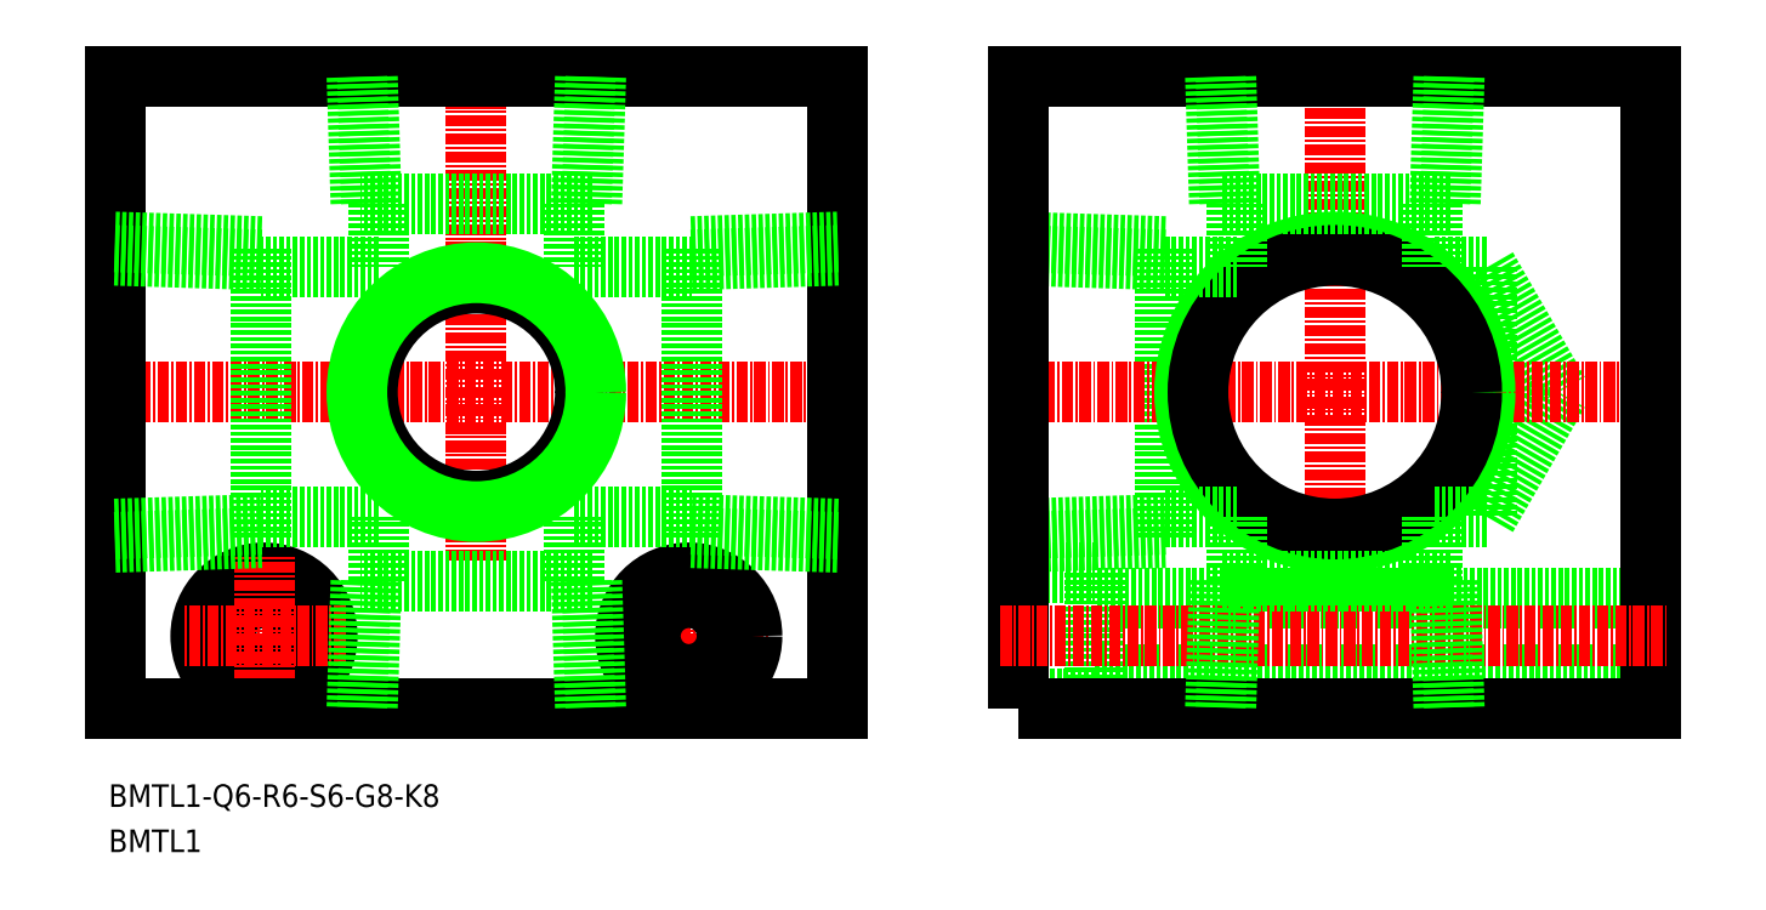
<metadata>
{"format":"dxf","ext":"dxf","renderer":"ezdxf+matplotlib","layout":"modelspace","background":"white","min_lineweight":24,"dpi":150}
</metadata>
<code>
0
SECTION
2
ENTITIES
0
LINE
8
0
10
238.1
20
82.25
30
0
11
176.6
21
82.25
31
0
0
LINE
8
0
10
176.6
20
73.75
30
0
11
238.1
21
73.75
31
0
0
LINE
8
0
10
176.6
20
71
30
0
11
168.1
21
71
31
0
0
LINE
8
0
10
176.6
20
84.99
30
0
11
176.6
21
71
31
0
0
LINE
8
0
10
168.1
20
84.99
30
0
11
176.6
21
84.99
31
0
0
LINE
8
CENTER
10
131.6
20
69
30
0
11
131.6
21
87
31
0
0
LINE
8
CENTER
10
122.6
20
78
30
0
11
140.6
21
78
31
0
0
CIRCLE
8
0
10
131.6
20
78
30
0
40
4.25
0
CIRCLE
8
0
10
131.6
20
78
30
0
40
7
0
CIRCLE
8
0
10
84.64
20
78
30
0
40
7
0
CIRCLE
8
0
10
84.64
20
78
30
0
40
4.25
0
LINE
8
0
10
219.9
20
118.8
30
0
11
219.9
21
91.2
31
0
0
LINE
8
0
10
219.9
20
118.8
30
0
11
213.9
21
118.8
31
0
0
LINE
8
0
10
219.9
20
91.2
30
0
11
227.9
21
105
31
0
0
LINE
8
0
10
219.9
20
118.8
30
0
11
227.9
21
105
31
0
0
LINE
8
0
10
184.3
20
88.88
30
0
11
184.3
21
121.1
31
0
0
LINE
8
0
10
184.3
20
119.6
30
0
11
168.1
21
120.1
31
0
0
LINE
8
0
10
168.1
20
89.85
30
0
11
184.3
21
90.36
31
0
0
LINE
8
0
10
184.3
20
121.1
30
0
11
168.1
21
121.6
31
0
0
LINE
8
0
10
168.1
20
88.38
30
0
11
184.3
21
88.88
31
0
0
LINE
8
CENTER
10
150.1
20
105
30
0
11
66.14
21
105
31
0
0
LINE
8
CENTER
10
203.1
20
89.2
30
0
11
203.1
21
142
31
0
0
LINE
8
CENTER
10
240.1
20
105
30
0
11
166.1
21
105
31
0
0
POLYLINE
8
0
66
     1
10
0
20
0
30
0
70
     1
0
VERTEX
8
0
10
168.1
20
70
30
0
0
VERTEX
8
0
10
238.1
20
70
30
0
0
VERTEX
8
0
10
238.1
20
140
30
0
0
VERTEX
8
0
10
168.1
20
140
30
0
0
SEQEND
8
0
0
LINE
8
0
10
148.1
20
70
30
0
11
148.1
21
140
31
0
0
LINE
8
CENTER
10
93.64
20
78
30
0
11
75.64
21
78
31
0
0
LINE
8
CENTER
10
108.1
20
86.38
30
0
11
108.1
21
142
31
0
0
LINE
8
CENTER
10
84.64
20
69
30
0
11
84.64
21
87
31
0
0
LINE
8
0
10
68.14
20
70
30
0
11
68.14
21
140
31
0
0
LINE
8
0
10
68.14
20
140
30
0
11
148.1
21
140
31
0
0
LINE
8
0
10
148.1
20
70
30
0
11
68.14
21
70
31
0
0
TEXT
8
0
10
67.44
20
54.09
30
0
40
2.5
1
BMTL1
11
67.44
21
55.34
31
0
73
     2
0
TEXT
8
0
10
67.44
20
59.09
30
0
40
2.5
1
BMTL1-Q6-R6-S6-G8-K8
11
67.44
21
60.34
31
0
73
     2
0
LINE
8
CENTER
10
166.1
20
78
30
0
11
240.1
21
78
31
0
0
LINE
8
0
10
68.14
20
88.38
30
0
11
84.34
21
88.88
31
0
0
LINE
8
0
10
84.34
20
121.1
30
0
11
68.14
21
121.6
31
0
0
LINE
8
0
10
68.14
20
89.85
30
0
11
84.34
21
90.36
31
0
0
LINE
8
0
10
84.34
20
119.6
30
0
11
68.14
21
120.1
31
0
0
LINE
8
0
10
84.34
20
88.88
30
0
11
84.34
21
121.1
31
0
0
LINE
8
0
10
97.34
20
118.8
30
0
11
84.34
21
118.8
31
0
0
LINE
8
0
10
131.9
20
88.88
30
0
11
131.9
21
121.1
31
0
0
LINE
8
0
10
131.9
20
119.6
30
0
11
148.1
21
120.1
31
0
0
LINE
8
0
10
148.1
20
89.85
30
0
11
131.9
21
90.36
31
0
0
LINE
8
0
10
131.9
20
121.1
30
0
11
148.1
21
121.6
31
0
0
LINE
8
0
10
148.1
20
88.38
30
0
11
131.9
21
88.88
31
0
0
LINE
8
0
10
118.9
20
118.8
30
0
11
131.9
21
118.8
31
0
0
CIRCLE
8
0
10
108.1
20
105
30
0
40
12.06
0
CIRCLE
8
0
10
108.1
20
105
30
0
40
13.22
0
CIRCLE
8
0
10
203.1
20
105
30
0
40
16.62
0
CIRCLE
8
0
10
203.1
20
105
30
0
40
15.15
0
LINE
8
0
10
120.9
20
125.9
30
0
11
121.4
21
140
31
0
0
LINE
8
0
10
119.8
20
125.9
30
0
11
120.2
21
140
31
0
0
LINE
8
0
10
95.36
20
125.9
30
0
11
94.91
21
140
31
0
0
LINE
8
0
10
96.52
20
125.9
30
0
11
96.08
21
140
31
0
0
LINE
8
0
10
120.9
20
125.9
30
0
11
95.36
21
125.9
31
0
0
LINE
8
0
10
215.9
20
125.9
30
0
11
216.4
21
140
31
0
0
LINE
8
0
10
214.8
20
125.9
30
0
11
215.2
21
140
31
0
0
LINE
8
0
10
190.4
20
125.9
30
0
11
189.9
21
140
31
0
0
LINE
8
0
10
191.5
20
125.9
30
0
11
191.1
21
140
31
0
0
LINE
8
0
10
215.9
20
125.9
30
0
11
190.4
21
125.9
31
0
0
LINE
8
0
10
97.34
20
125.9
30
0
11
97.34
21
118.8
31
0
0
LINE
8
0
10
118.9
20
125.9
30
0
11
118.9
21
118.8
31
0
0
LINE
8
0
10
213.9
20
125.9
30
0
11
213.9
21
118.8
31
0
0
LINE
8
0
10
192.3
20
125.9
30
0
11
192.3
21
118.8
31
0
0
LINE
8
0
10
215.9
20
84.1
30
0
11
190.4
21
84.1
31
0
0
LINE
8
0
10
214.8
20
84.1
30
0
11
215.2
21
70
31
0
0
LINE
8
0
10
215.9
20
84.1
30
0
11
216.4
21
70
31
0
0
LINE
8
0
10
192.3
20
84.1
30
0
11
192.3
21
91.2
31
0
0
LINE
8
0
10
191.5
20
84.1
30
0
11
191.1
21
70
31
0
0
LINE
8
0
10
190.4
20
84.1
30
0
11
189.9
21
70
31
0
0
LINE
8
0
10
120.9
20
84.1
30
0
11
95.36
21
84.1
31
0
0
LINE
8
0
10
119.8
20
84.1
30
0
11
120.2
21
70
31
0
0
LINE
8
0
10
120.9
20
84.1
30
0
11
121.4
21
70
31
0
0
LINE
8
0
10
96.52
20
84.1
30
0
11
96.08
21
70
31
0
0
LINE
8
0
10
95.36
20
84.1
30
0
11
94.91
21
70
31
0
0
LINE
8
0
10
118.9
20
84.1
30
0
11
118.9
21
91.2
31
0
0
LINE
8
0
10
118.9
20
91.2
30
0
11
131.9
21
91.2
31
0
0
LINE
8
0
10
97.34
20
84.1
30
0
11
97.34
21
91.2
31
0
0
LINE
8
0
10
97.34
20
91.2
30
0
11
84.34
21
91.2
31
0
0
LINE
8
0
10
192.3
20
118.8
30
0
11
184.3
21
118.8
31
0
0
LINE
8
0
10
192.3
20
91.2
30
0
11
184.3
21
91.2
31
0
0
LINE
8
0
10
213.9
20
84.1
30
0
11
213.9
21
91.2
31
0
0
LINE
8
0
10
219.9
20
91.2
30
0
11
213.9
21
91.2
31
0
0
ENDSEC
0
EOF

</code>
